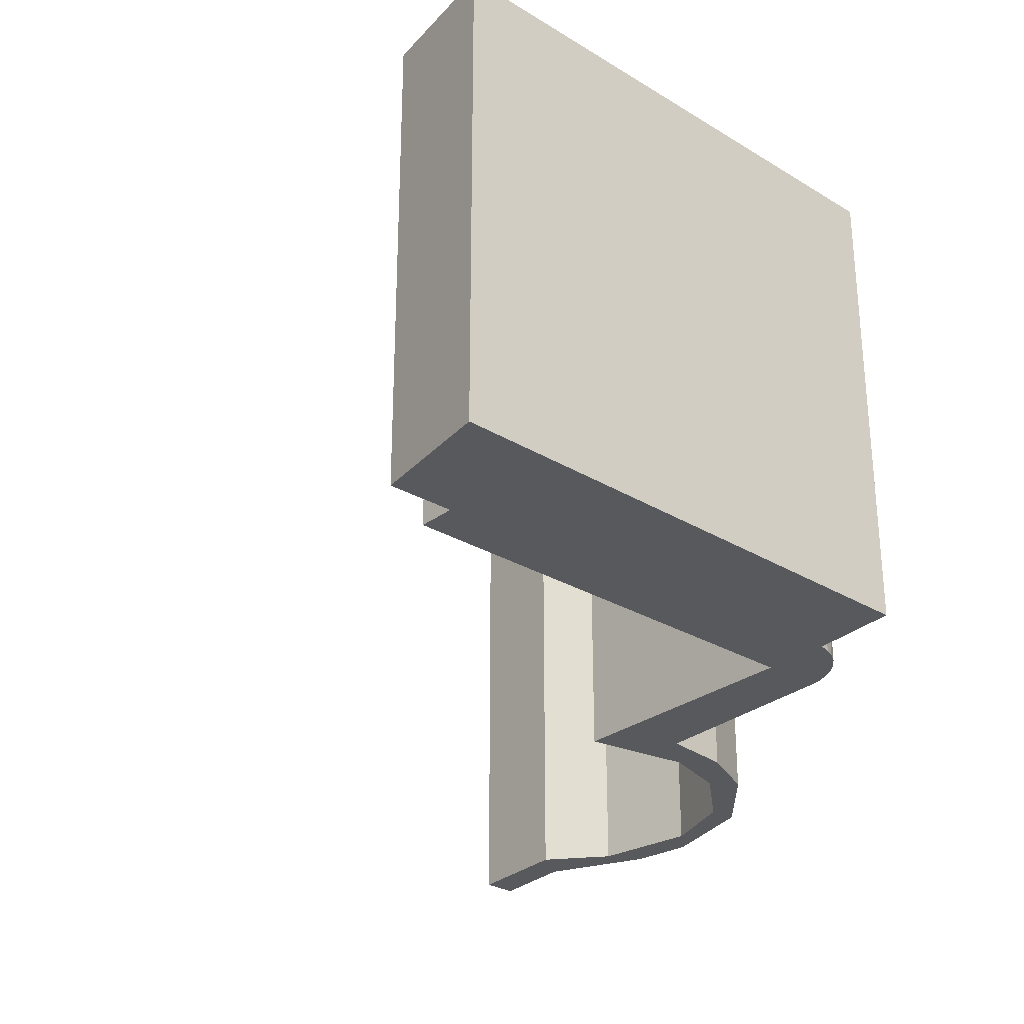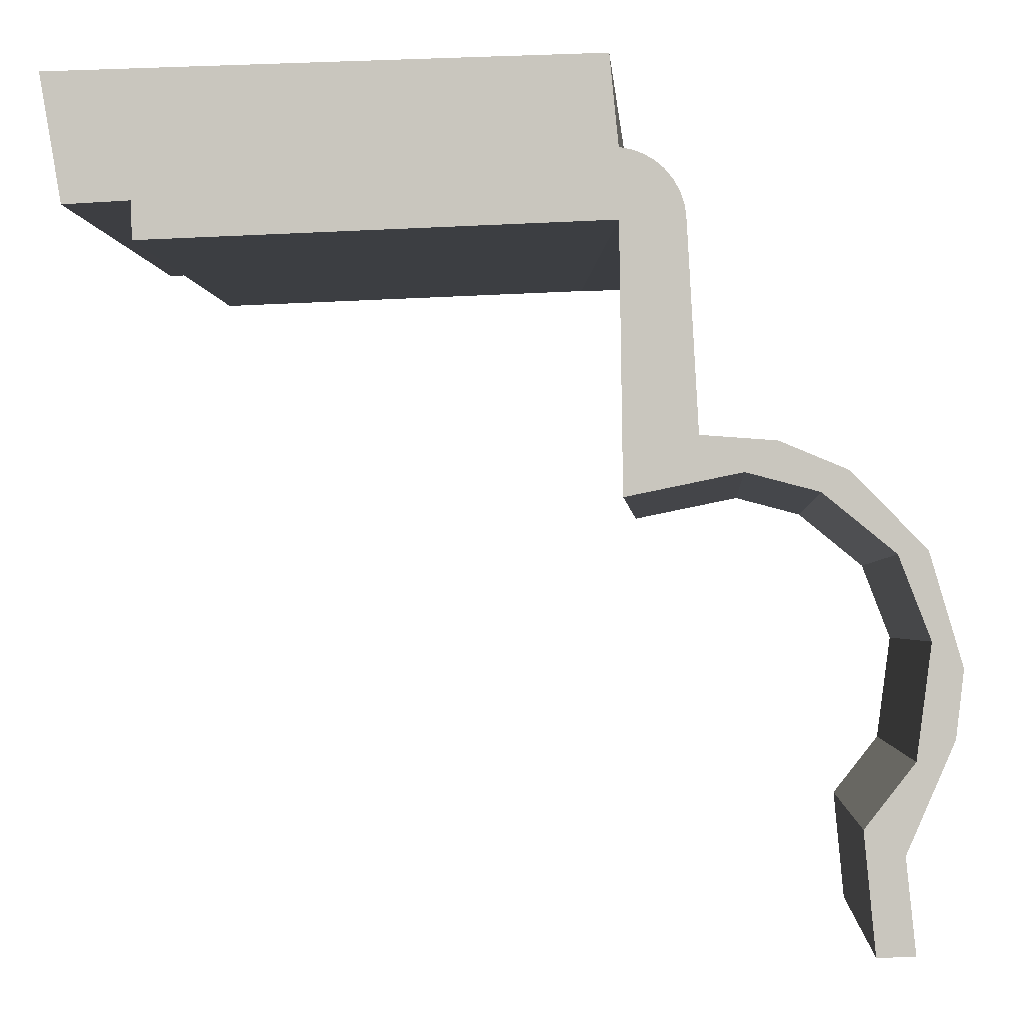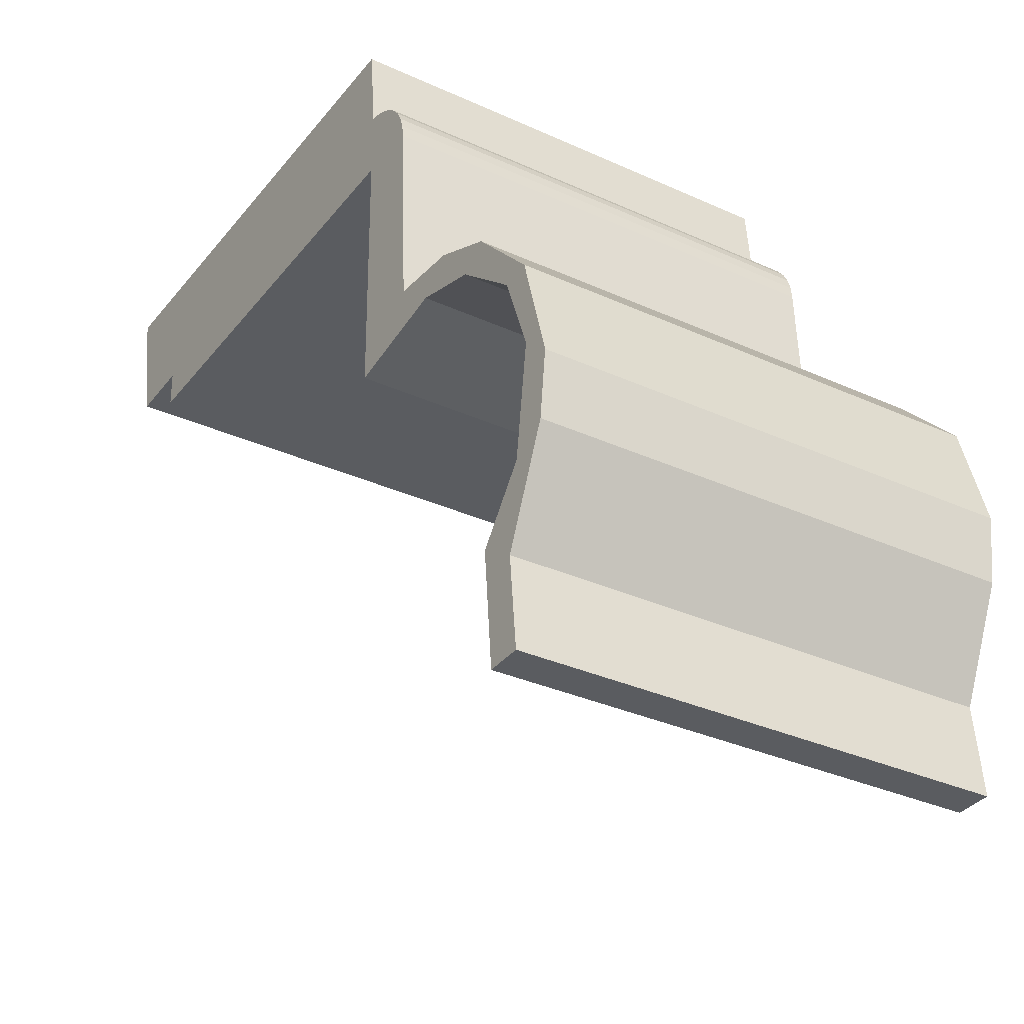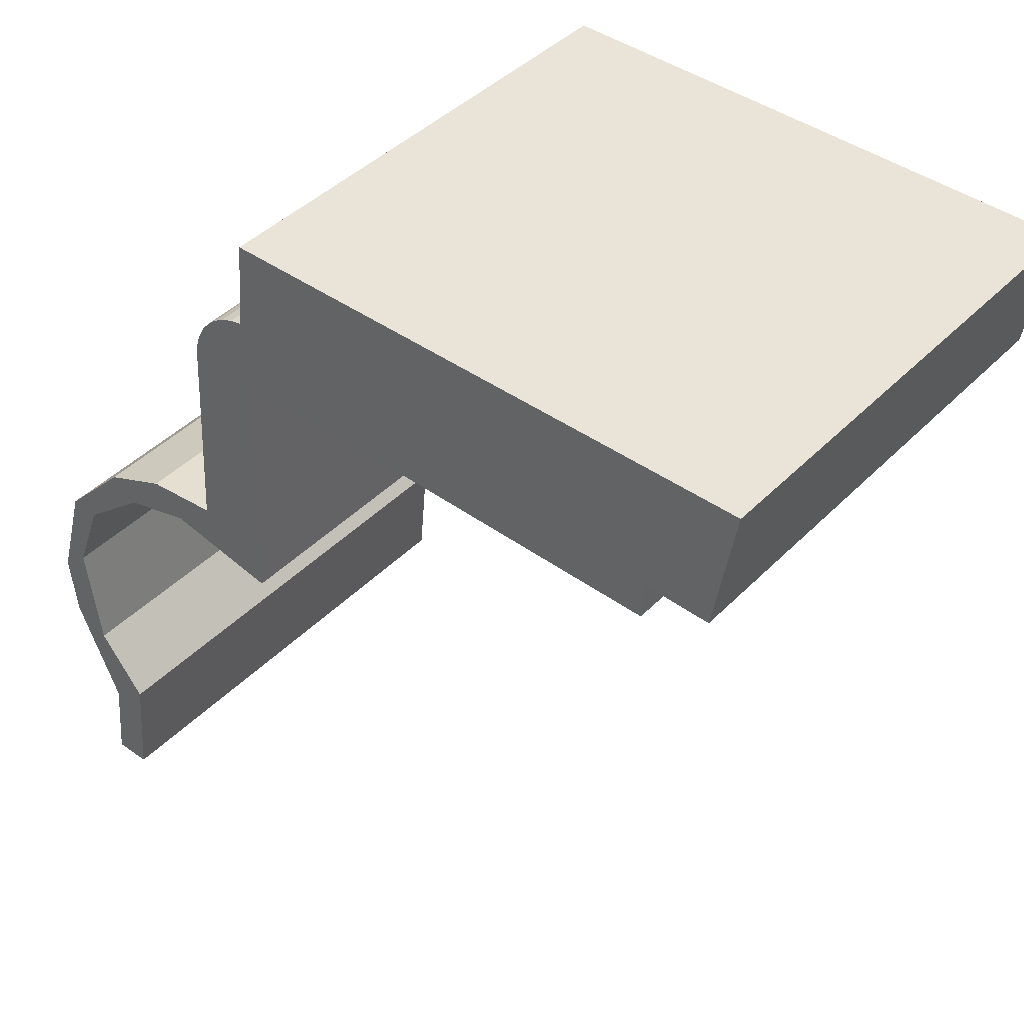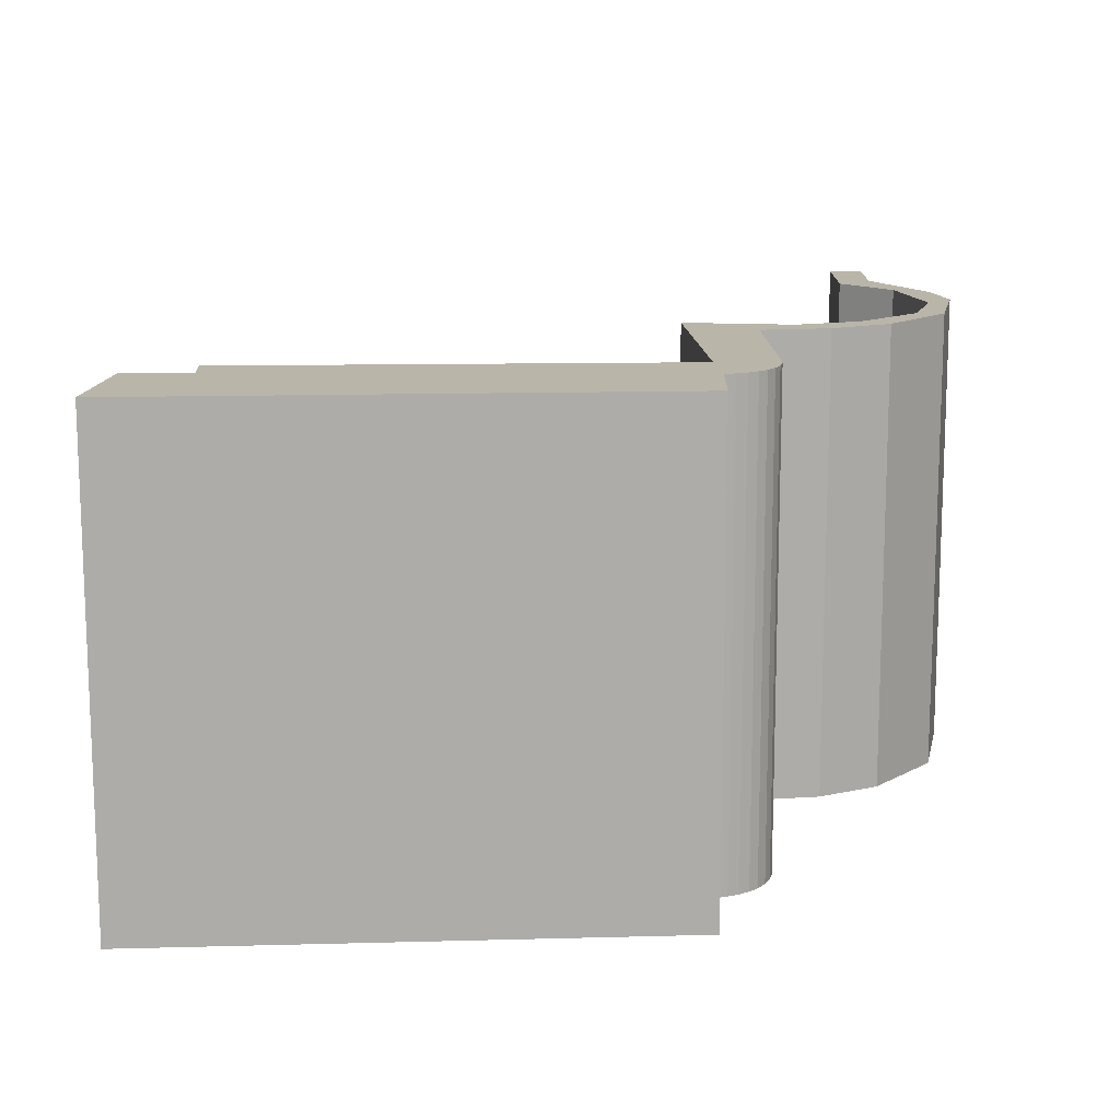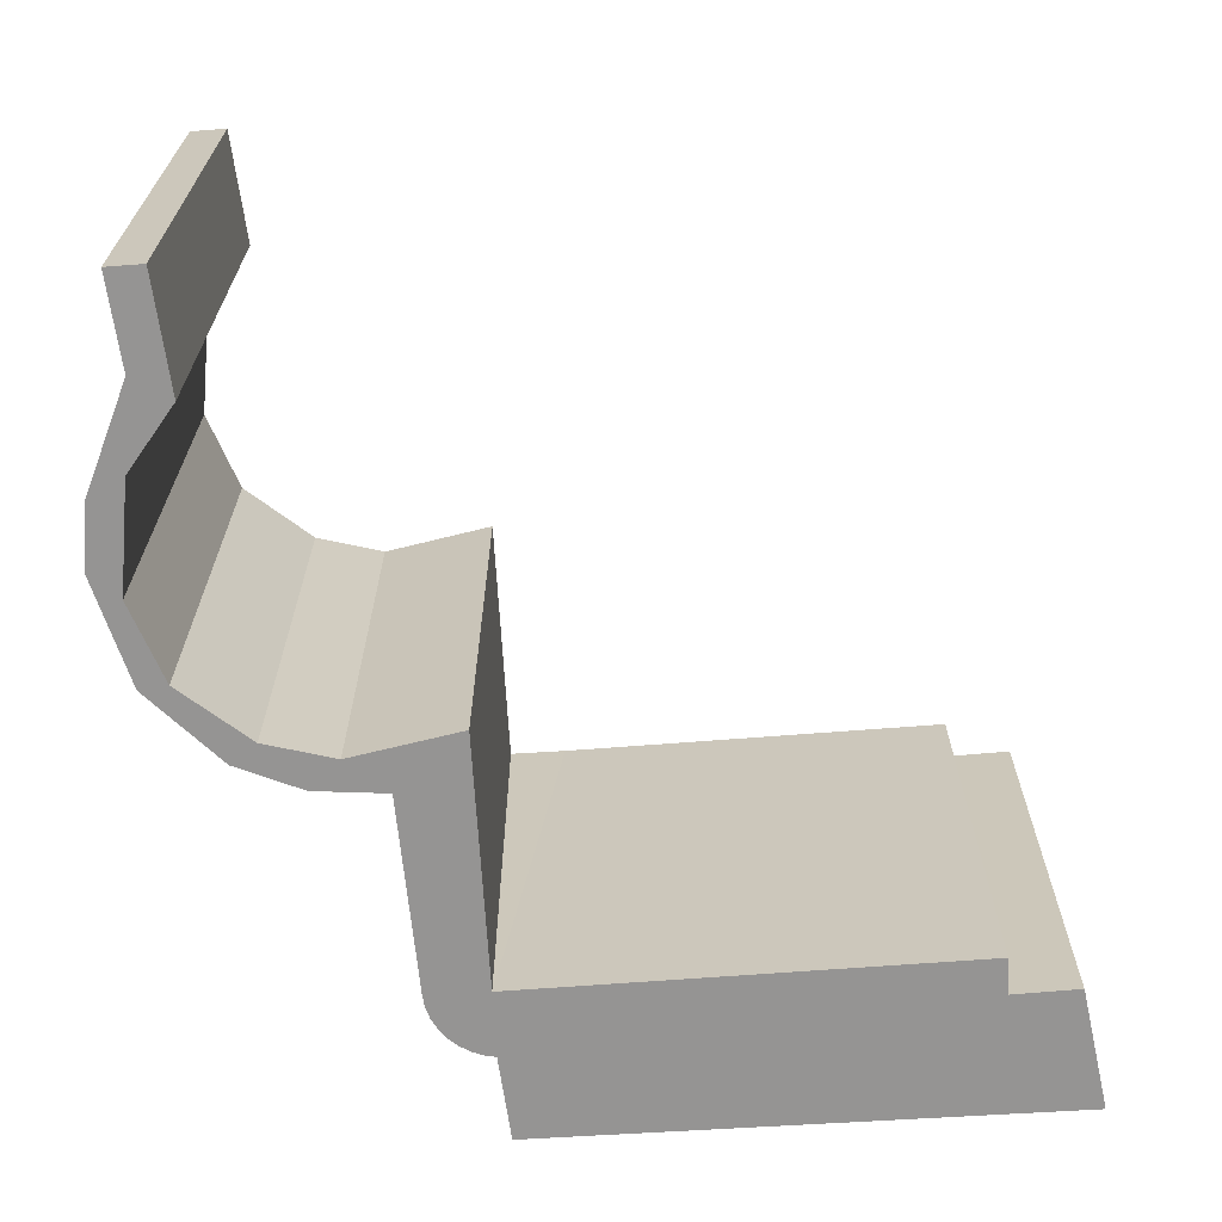
<metadata>
{"format":"obj","ext":"obj","renderer":"f3d","projection":"perspective","resolution":1024,"background":"white","views":[{"elev":-29.0,"azim":-43.1,"up":"+Y"},{"elev":-2.5,"azim":4.3,"up":"+Z"},{"elev":-32.4,"azim":57.5,"up":"+Z"},{"elev":42.0,"azim":-140.3,"up":"+Z"},{"elev":13.4,"azim":-4.4,"up":"+Y"},{"elev":-67.2,"azim":-177.4,"up":"+Y"}]}
</metadata>
<code>
v  11.94 7.412 -12.62
v  12.36 7.412 -11.22
v  12.5 7.412 -12.61
v  11.78 7.412 -10.86
v  13.06 7.412 -9.599
v  12.52 7.412 -9.911
v  13.18 7.412 -8.613
v  12.74 7.412 -8.237
v  12.71 7.412 -6.964
v  12.28 7.412 -7.017
v  12.55 7.412 -6.799
v  11.62 7.412 -5.837
v  11.22 7.412 -6.142
v  10.62 7.412 -5.414
v  10.15 7.412 -5.857
v  9.514 7.412 -5.328
v  8.443 7.412 -6.205
v  9.348 7.412 -2.271
v  8.392 7.412 -2.261
v  9.324 7.412 -2.069
v  9.262 7.412 -1.874
v  9.165 7.412 -1.695
v  9.036 7.412 -1.537
v  7.511 7.412 -2.275
v  8.897 7.412 -1.418
v  8.74 7.412 -1.325
v  8.569 7.412 -1.259
v  8.39 7.412 -1.223
v  1.379 7.412 -2.474
v  8.258 7.412 0.131
v  1.368 7.412 -1.896
v  0 7.412 4.539e-16
v  0.339 7.412 -1.941
v  9.165 1.038e-16 -1.695
v  9.262 1.147e-16 -1.874
v  10.62 3.315e-16 -5.414
v  11.62 3.574e-16 -5.837
v  12.71 4.264e-16 -6.964
v  12.55 4.163e-16 -6.799
v  8.74 8.113e-17 -1.325
v  8.897 8.683e-17 -1.418
v  9.036 9.411e-17 -1.537
v  9.324 1.267e-16 -2.069
v  9.348 1.391e-16 -2.271
v  9.514 3.262e-16 -5.328
v  13.18 5.274e-16 -8.613
v  13.06 5.878e-16 -9.599
v  12.36 6.87e-16 -11.22
v  12.5 7.719e-16 -12.61
v  8.258 -8.021e-18 0.131
v  8.39 7.489e-17 -1.223
v  11.78 6.648e-16 -10.86
v  12.52 6.069e-16 -9.911
v  0 0 0
v  8.569 7.709e-17 -1.259
v  11.94 7.729e-16 -12.62
v  12.28 4.297e-16 -7.017
v  11.22 3.761e-16 -6.142
v  10.15 3.586e-16 -5.857
v  8.443 3.799e-16 -6.205
v  8.392 1.384e-16 -2.261
v  1.379 1.515e-16 -2.474
v  7.511 1.393e-16 -2.275
v  1.368 1.161e-16 -1.896
v  0.339 1.189e-16 -1.941
v  12.74 5.044e-16 -8.237
g defaultobject
f 1 2 3
f 2 1 4
f 2 4 5
f 5 4 6
f 5 6 7
f 7 6 8
f 7 8 9
f 9 8 10
f 9 10 11
f 11 10 12
f 12 10 13
f 12 13 14
f 14 13 15
f 14 15 16
f 16 15 17
f 16 17 18
f 18 17 19
f 18 19 20
f 20 19 21
f 21 19 22
f 22 19 23
f 23 19 24
f 23 24 25
f 25 24 26
f 26 24 27
f 27 24 28
f 28 24 29
f 28 29 30
f 30 29 31
f 30 31 32
f 32 31 33
f 34 21 22
f 21 34 35
f 36 12 14
f 12 36 37
f 37 11 12
f 11 37 9
f 9 37 38
f 38 37 39
f 40 25 26
f 25 40 41
f 41 23 25
f 23 41 42
f 42 22 23
f 22 42 34
f 35 20 21
f 20 35 43
f 43 18 20
f 18 43 44
f 44 16 18
f 16 44 45
f 38 7 9
f 7 38 46
f 46 5 7
f 5 46 47
f 48 3 2
f 3 48 49
f 50 28 30
f 28 50 51
f 45 14 16
f 14 45 36
f 52 6 4
f 6 52 53
f 54 30 32
f 30 54 50
f 51 27 28
f 27 51 55
f 55 26 27
f 26 55 40
f 47 2 5
f 2 47 48
f 49 1 3
f 1 49 56
f 57 13 10
f 13 57 58
f 58 15 13
f 15 58 59
f 59 17 15
f 17 59 60
f 61 24 19
f 24 61 29
f 29 61 62
f 62 61 63
f 64 33 31
f 33 64 65
f 56 4 1
f 4 56 52
f 53 8 6
f 8 53 66
f 66 10 8
f 10 66 57
f 60 19 17
f 19 60 61
f 62 31 29
f 31 62 64
f 65 32 33
f 32 65 54
f 65 50 54
f 50 65 64
f 50 64 62
f 50 62 63
f 50 63 51
f 51 63 55
f 55 63 40
f 40 63 41
f 41 63 61
f 41 61 42
f 42 61 34
f 34 61 35
f 35 61 60
f 35 60 43
f 43 60 44
f 44 60 45
f 45 60 36
f 36 60 59
f 36 59 37
f 37 59 58
f 37 58 39
f 39 58 57
f 39 57 38
f 38 57 66
f 38 66 46
f 46 66 53
f 46 53 47
f 47 53 52
f 47 52 48
f 48 52 56
f 48 56 49

</code>
